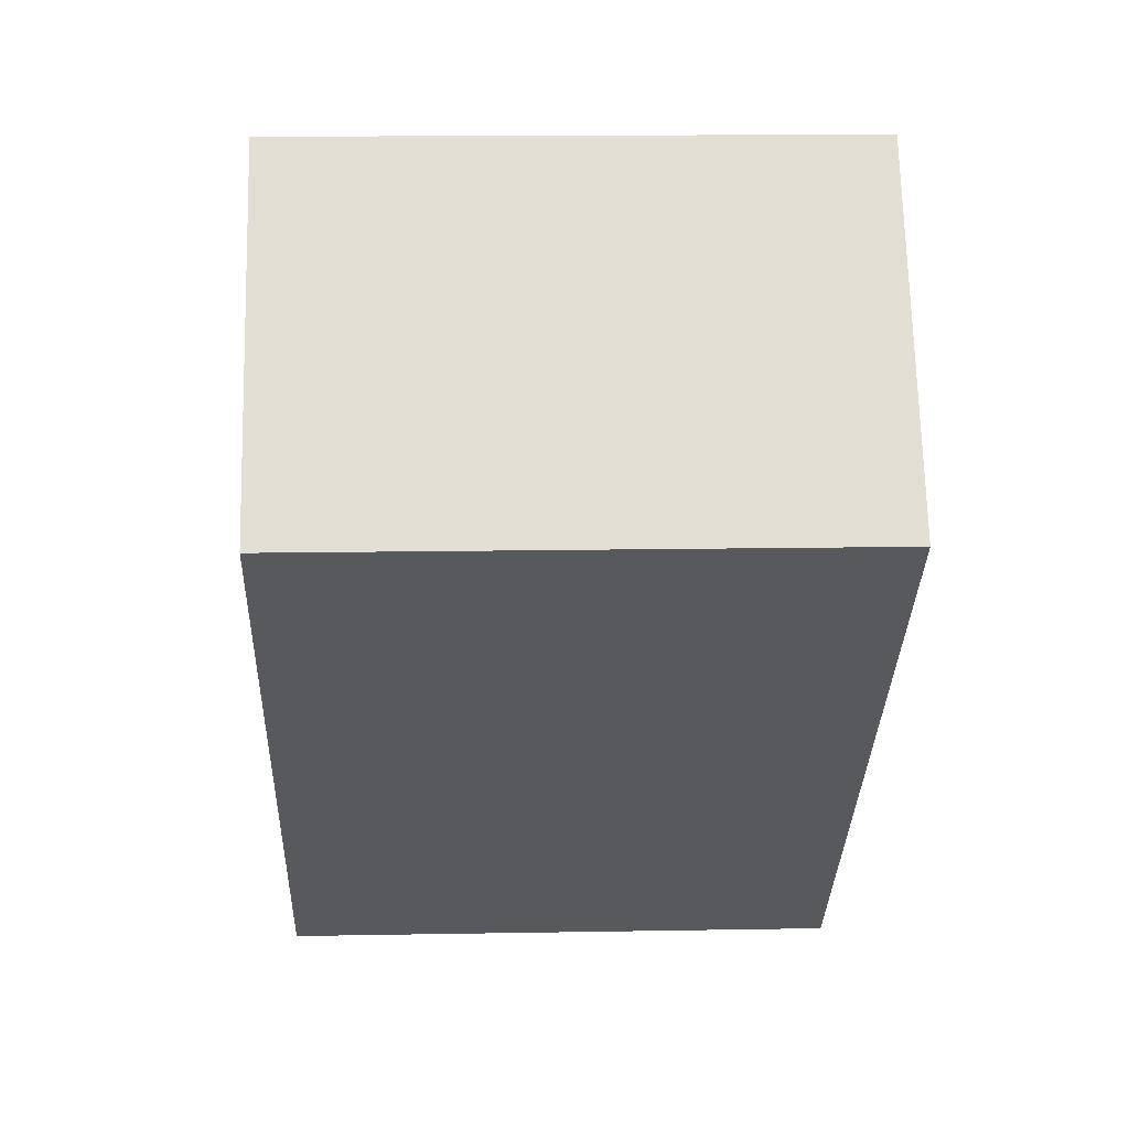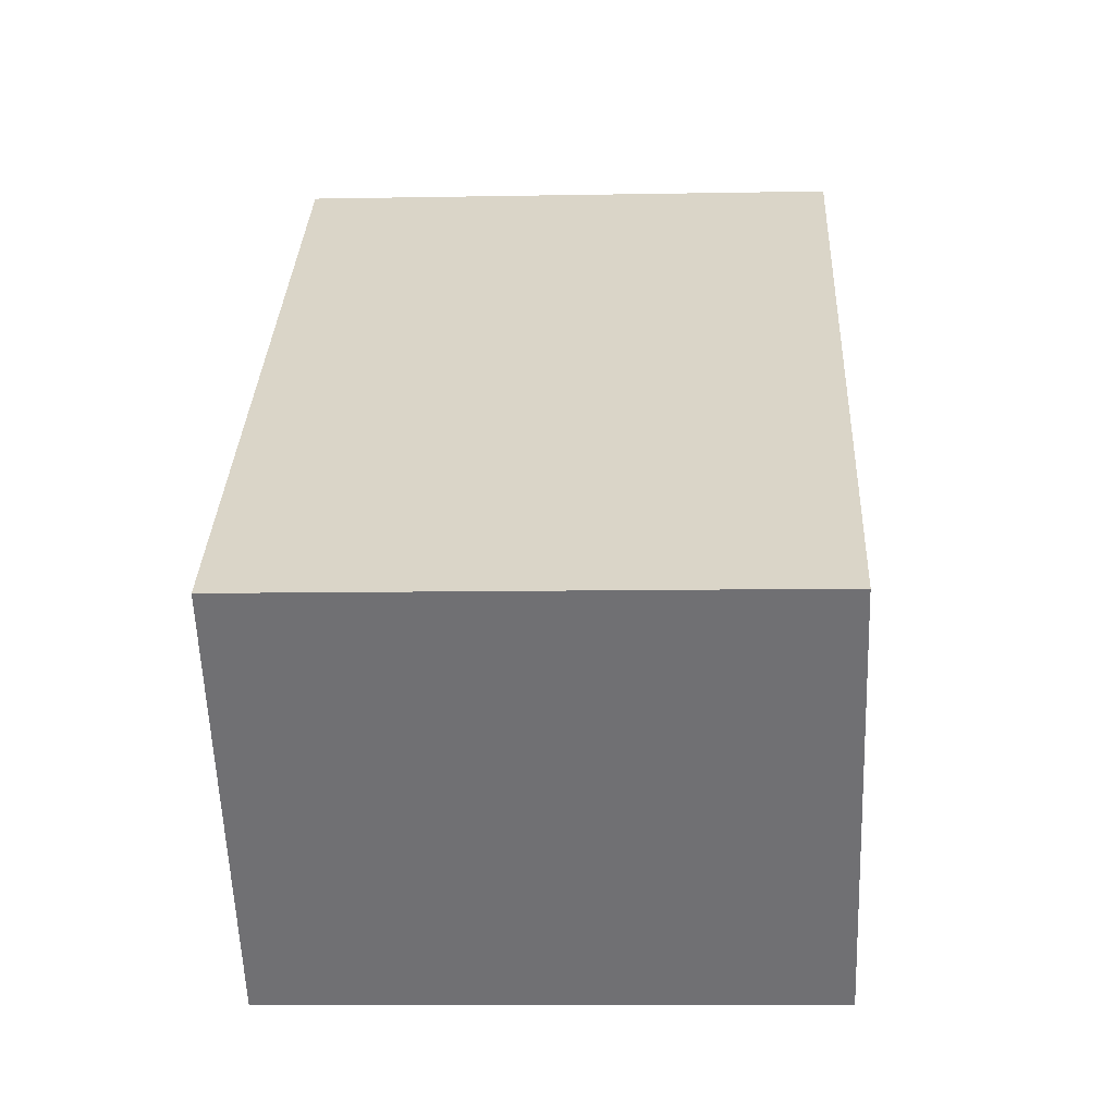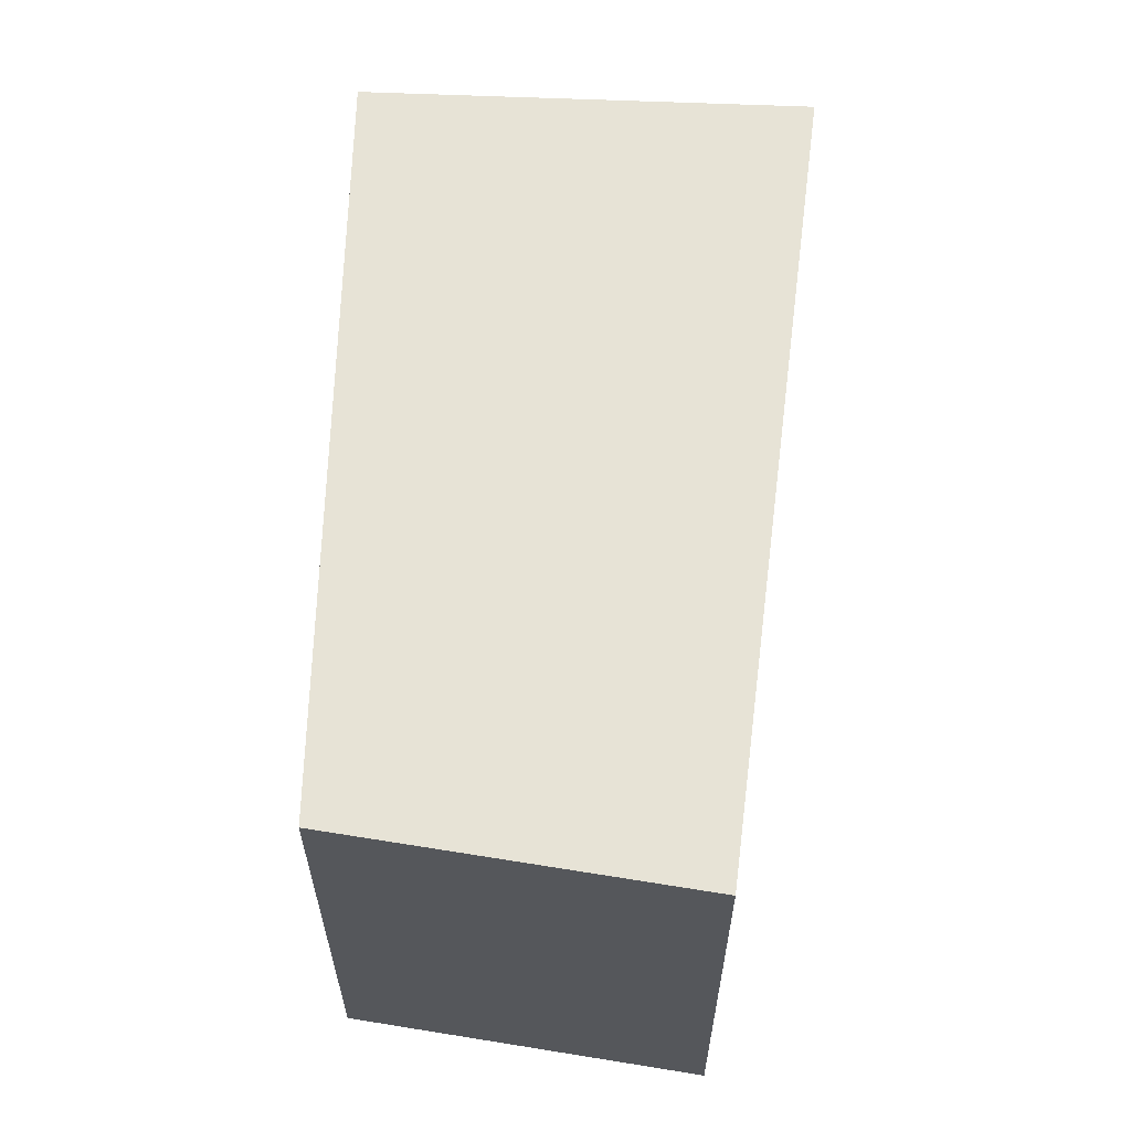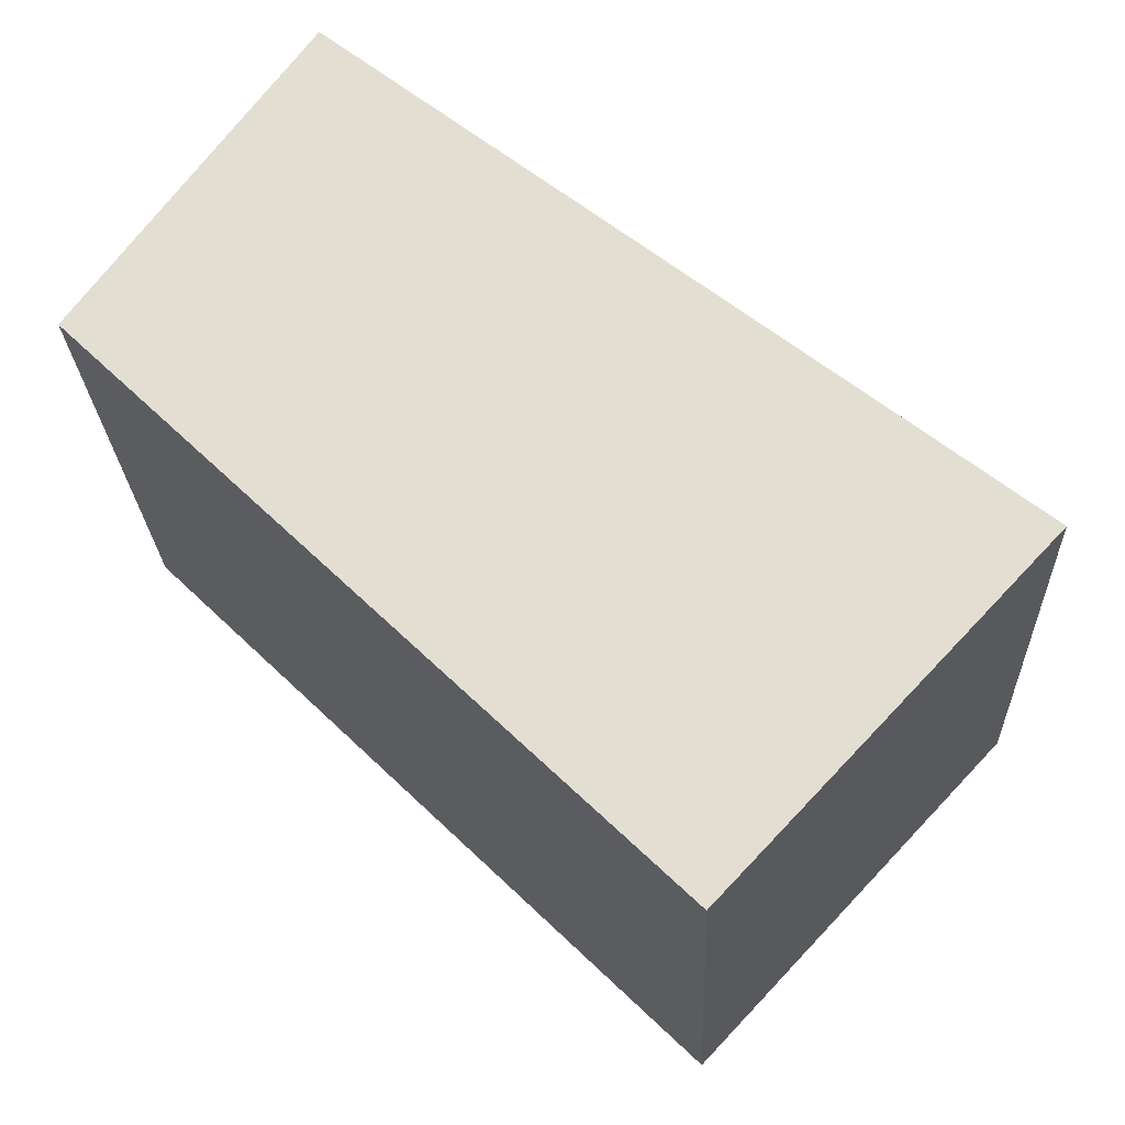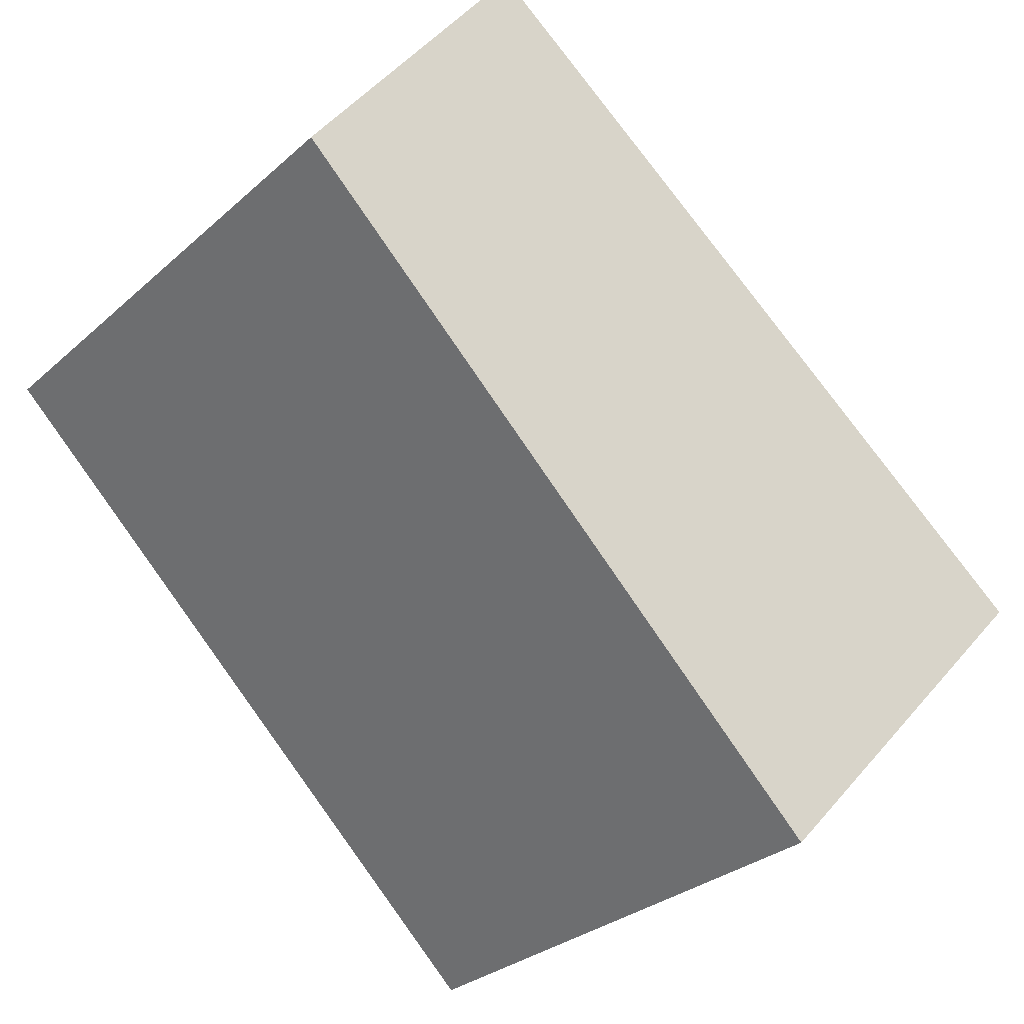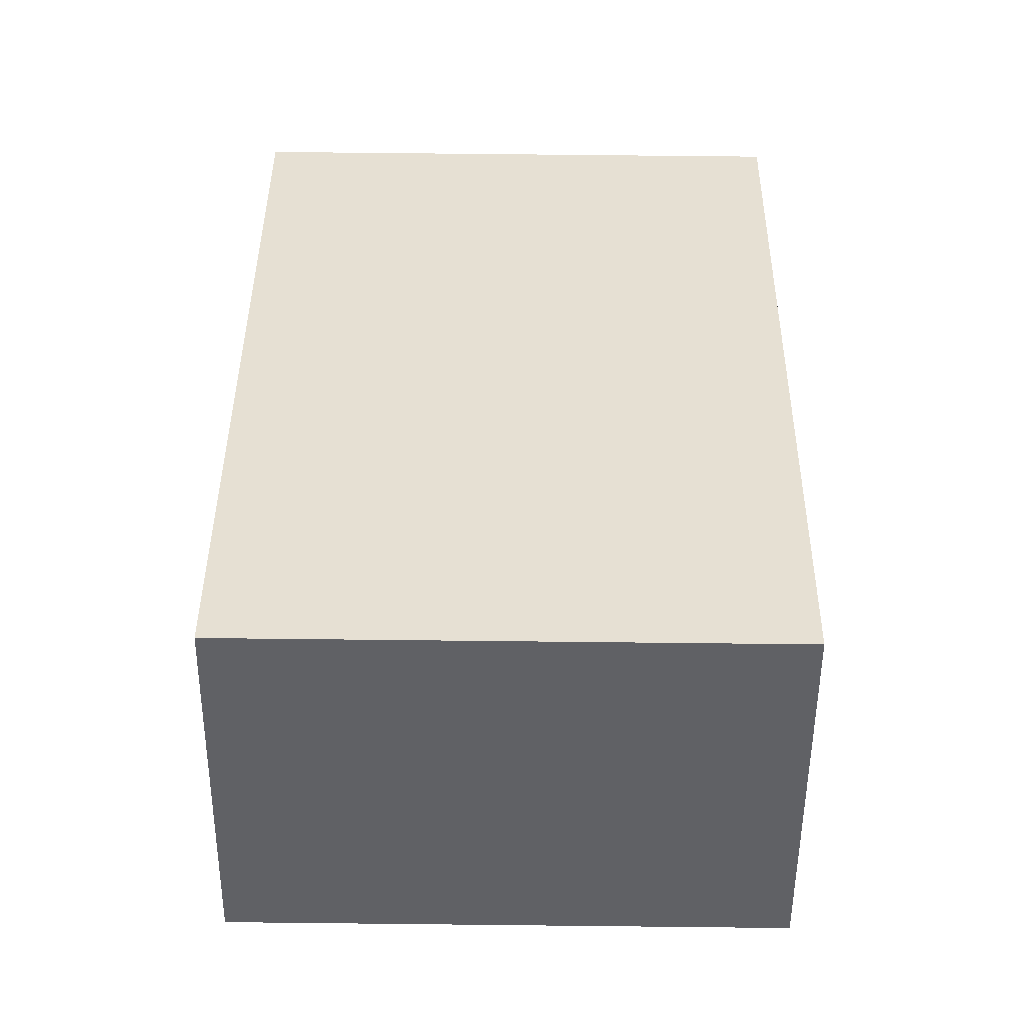
<metadata>
{"format":"obj","ext":"obj","renderer":"f3d","projection":"perspective","resolution":1024,"background":"white","views":[{"elev":13.9,"azim":-92.3,"up":"+Z"},{"elev":-8.5,"azim":93.0,"up":"+Z"},{"elev":62.7,"azim":-44.5,"up":"+Y"},{"elev":-23.5,"azim":2.3,"up":"+Z"},{"elev":-29.0,"azim":-37.5,"up":"+Z"},{"elev":76.6,"azim":-89.4,"up":"+Z"}]}
</metadata>
<code>
v  0 1.157 7.085e-17
v  1.862 1.157 -0.452
v  1.2 1.157 -1.158
v  0.472 1.157 0.647
v  1.2 7.091e-17 -1.158
v  0 0 0
v  0.472 -3.962e-17 0.647
v  1.862 2.768e-17 -0.452
g defaultobject
f 1 2 3
f 2 1 4
f 5 1 3
f 1 5 6
f 6 4 1
f 4 6 7
f 7 2 4
f 2 7 8
f 8 3 2
f 3 8 5
f 8 6 5
f 6 8 7

</code>
